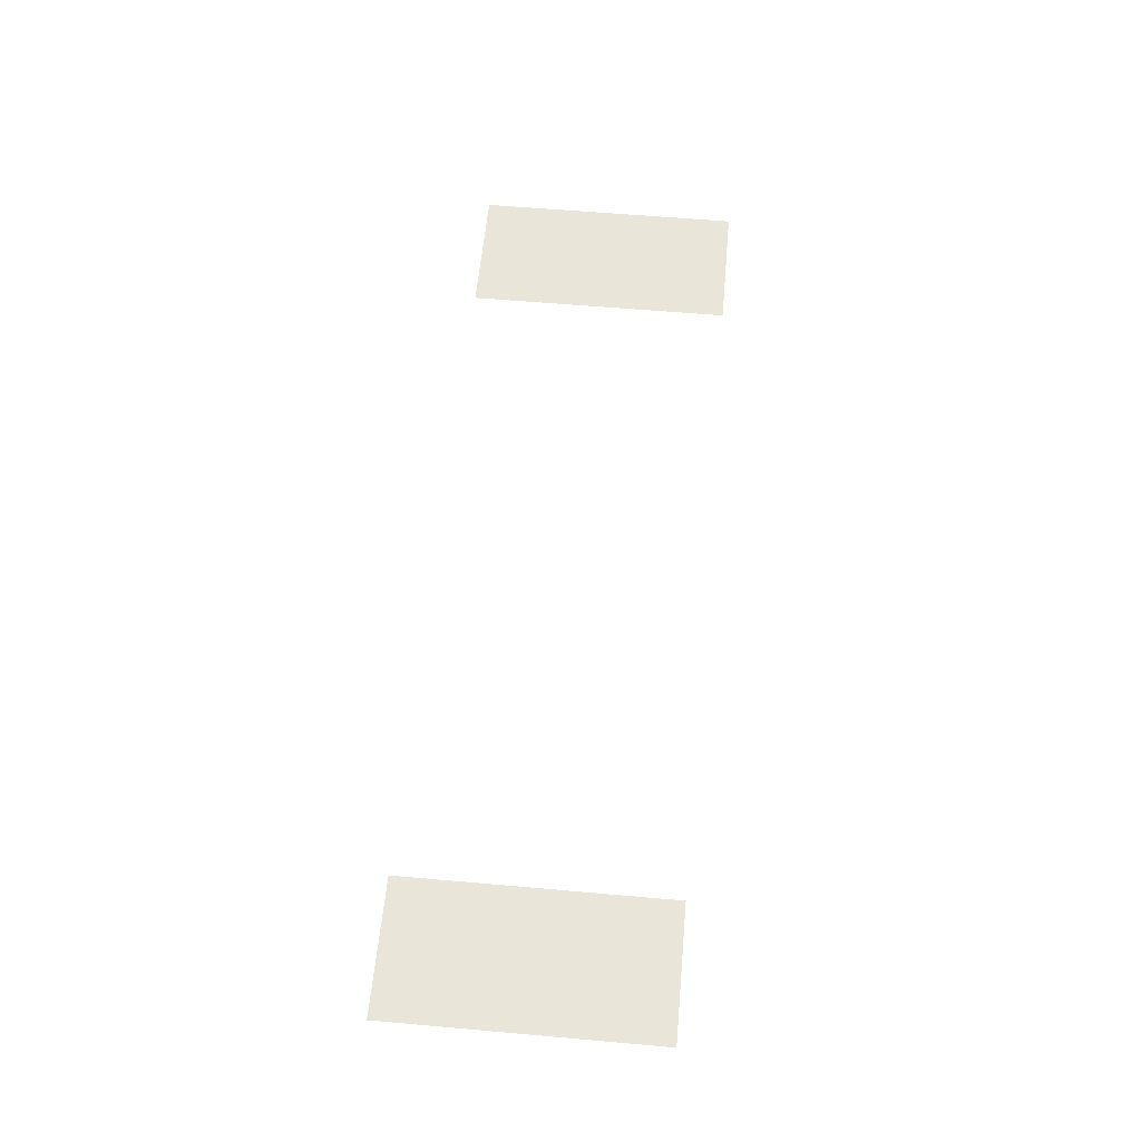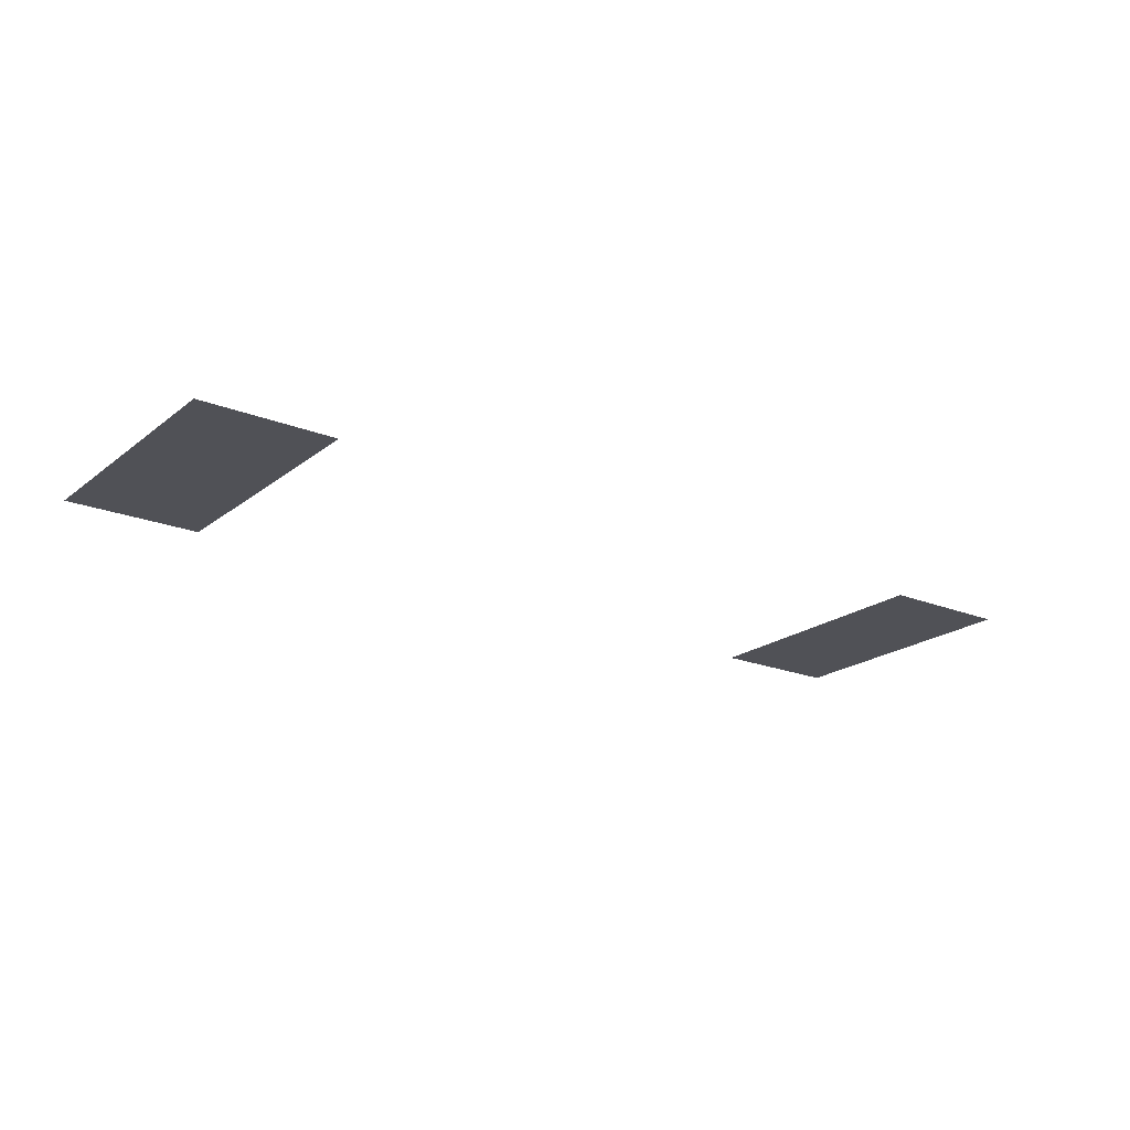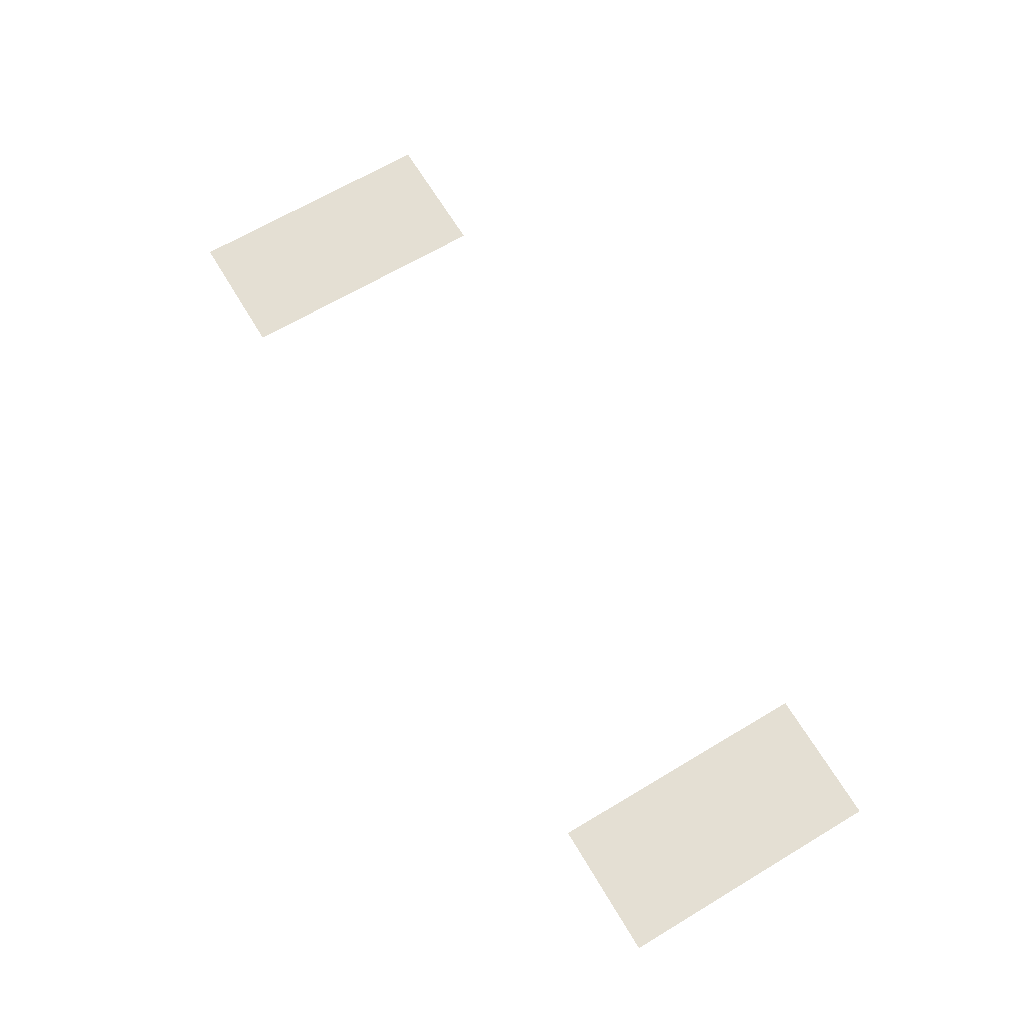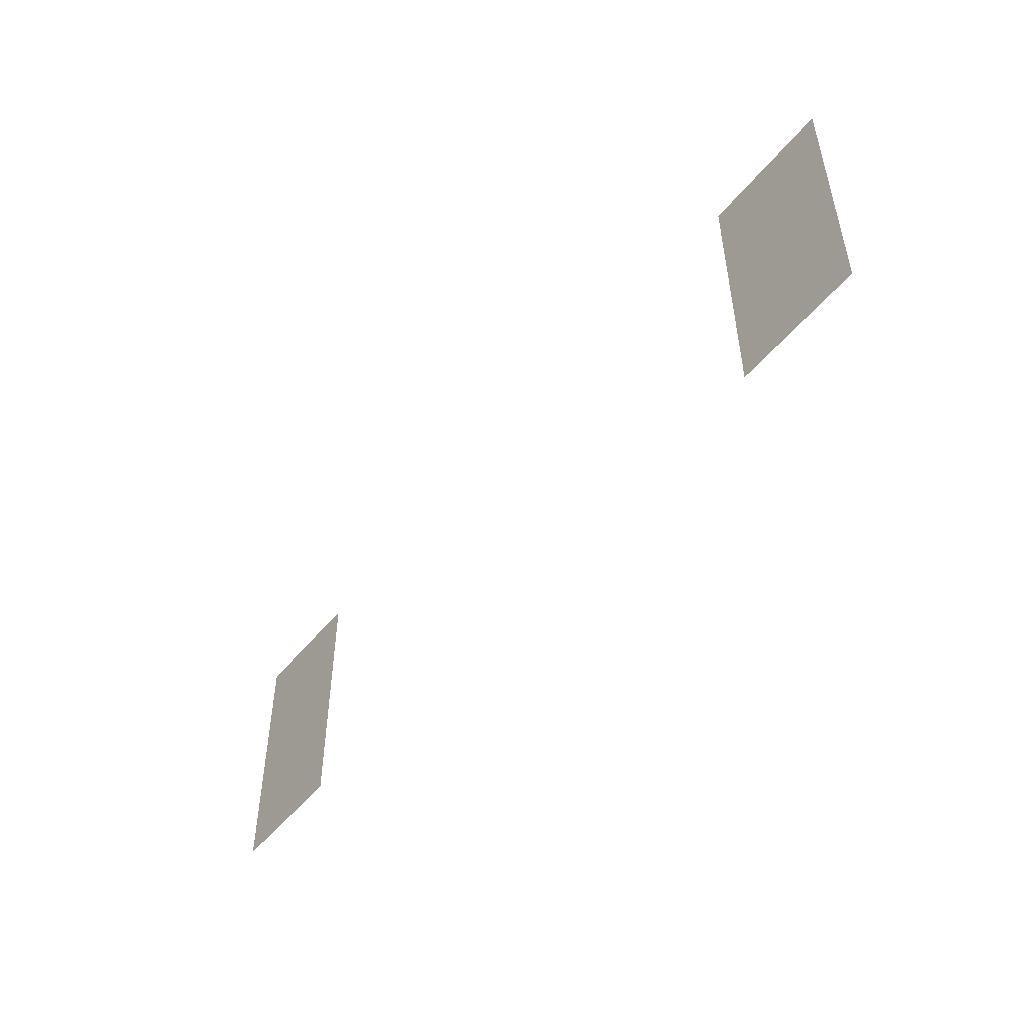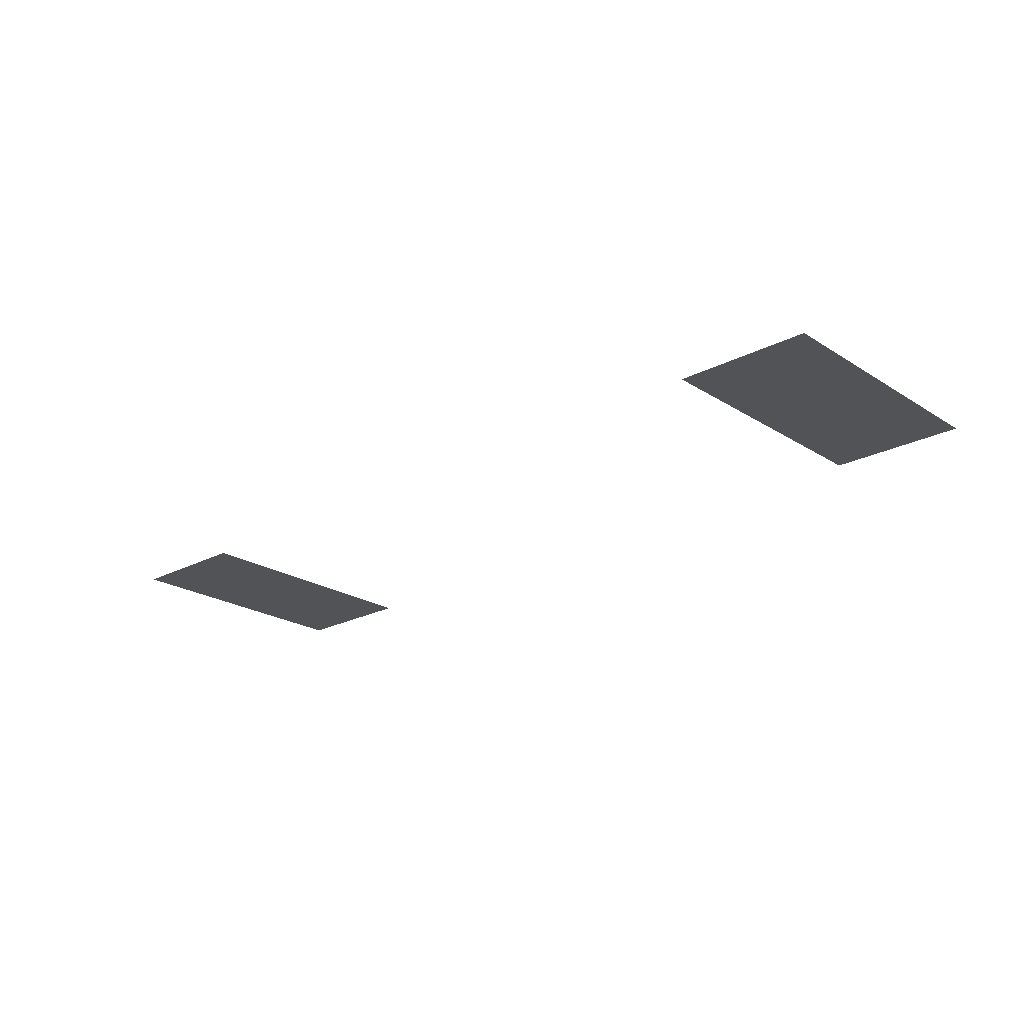
<metadata>
{"format":"obj","ext":"obj","renderer":"f3d","projection":"perspective","resolution":1024,"background":"white","views":[{"elev":58.6,"azim":-84.8,"up":"+Z"},{"elev":-20.4,"azim":143.8,"up":"+Z"},{"elev":66.6,"azim":-120.9,"up":"+Z"},{"elev":-49.8,"azim":52.8,"up":"+Y"},{"elev":-22.2,"azim":-137.6,"up":"+Z"}]}
</metadata>
<code>
v -6.75 -3 0
v -7.5 -3 0
v -7.5 -2.25 0
v -6.75 -2.25 0
v -7.5 -3 0
v -8.25 -3 0
v -8.25 -2.25 0
v -7.5 -2.25 0
v -15.75 -3 0
v -16.5 -3 0
v -16.5 -2.25 0
v -15.75 -2.25 0
v -16.5 -3 0
v -17.25 -3 0
v -17.25 -2.25 0
v -16.5 -2.25 0
v -6.75 -3.75 0
v -7.5 -3.75 0
v -7.5 -3 0
v -6.75 -3 0
v -7.5 -3.75 0
v -8.25 -3.75 0
v -8.25 -3 0
v -7.5 -3 0
v -15.75 -3.75 0
v -16.5 -3.75 0
v -16.5 -3 0
v -15.75 -3 0
v -16.5 -3.75 0
v -17.25 -3.75 0
v -17.25 -3 0
v -16.5 -3 0
v -6.75 -4.5 0
v -7.5 -4.5 0
v -7.5 -3.75 0
v -6.75 -3.75 0
v -7.5 -4.5 0
v -8.25 -4.5 0
v -8.25 -3.75 0
v -7.5 -3.75 0
v -15.75 -4.5 0
v -16.5 -4.5 0
v -16.5 -3.75 0
v -15.75 -3.75 0
v -16.5 -4.5 0
v -17.25 -4.5 0
v -17.25 -3.75 0
v -16.5 -3.75 0
v -6.75 -5.25 0
v -7.5 -5.25 0
v -7.5 -4.5 0
v -6.75 -4.5 0
v -7.5 -5.25 0
v -8.25 -5.25 0
v -8.25 -4.5 0
v -7.5 -4.5 0
v -15.75 -5.25 0
v -16.5 -5.25 0
v -16.5 -4.5 0
v -15.75 -4.5 0
v -16.5 -5.25 0
v -17.25 -5.25 0
v -17.25 -4.5 0
v -16.5 -4.5 0
g Level04-BOSS_mesh_0014
f 1 2 3 4
f 5 6 7 8
f 9 10 11 12
f 13 14 15 16
f 17 18 19 20
f 21 22 23 24
f 25 26 27 28
f 29 30 31 32
f 33 34 35 36
f 37 38 39 40
f 41 42 43 44
f 45 46 47 48
f 49 50 51 52
f 53 54 55 56
f 57 58 59 60
f 61 62 63 64

</code>
